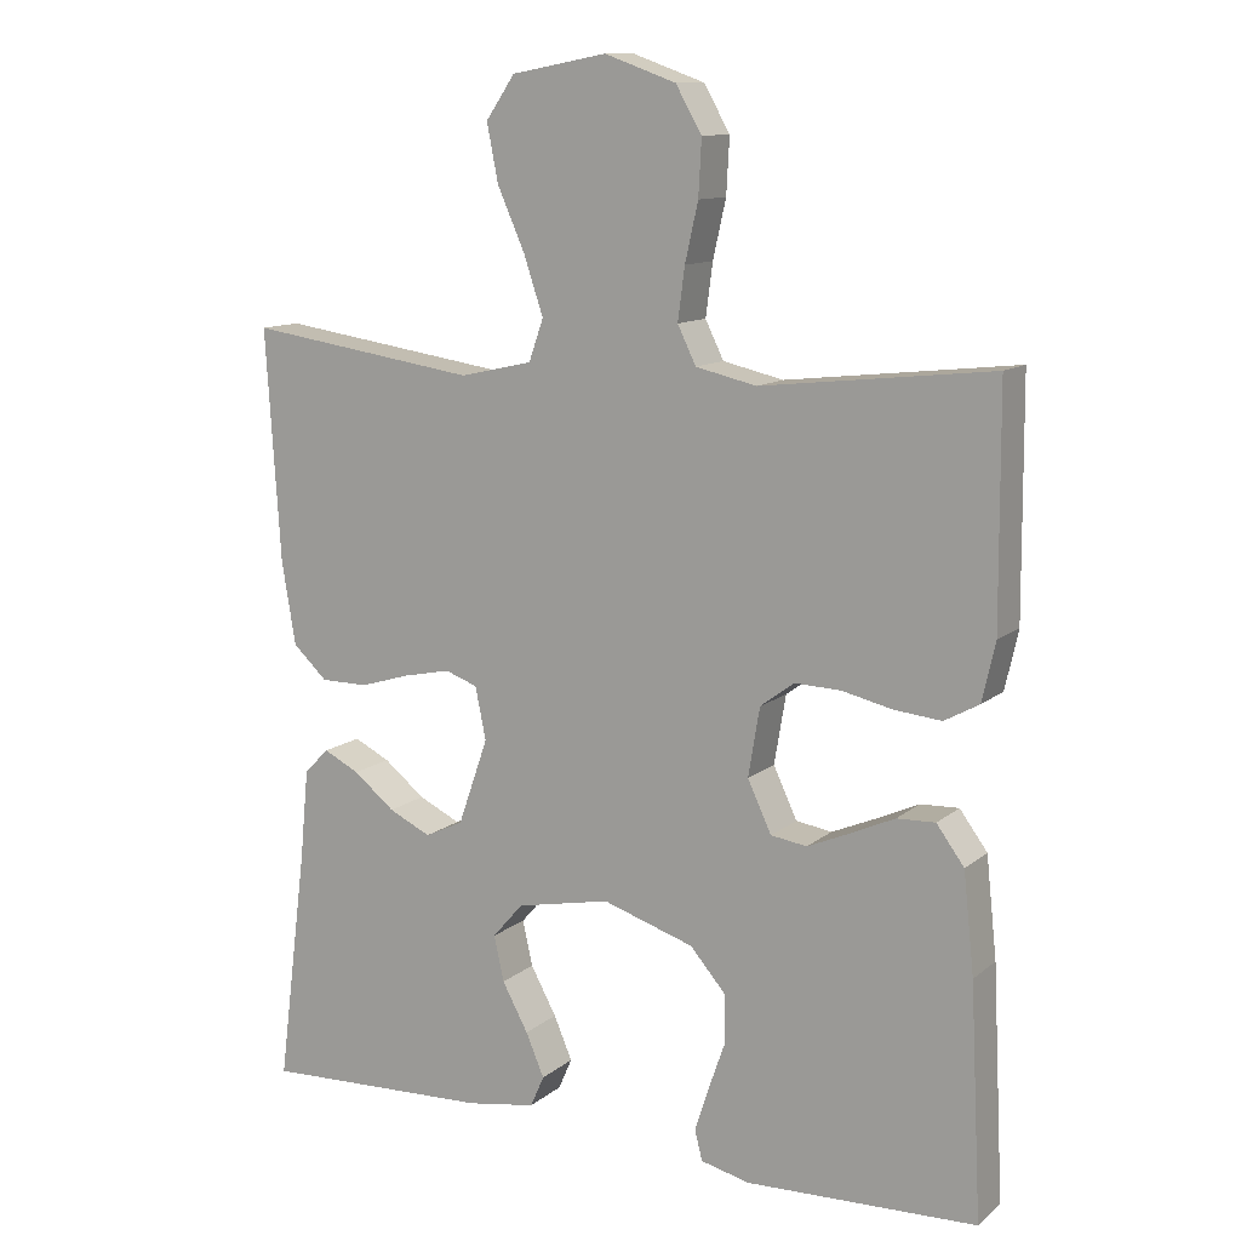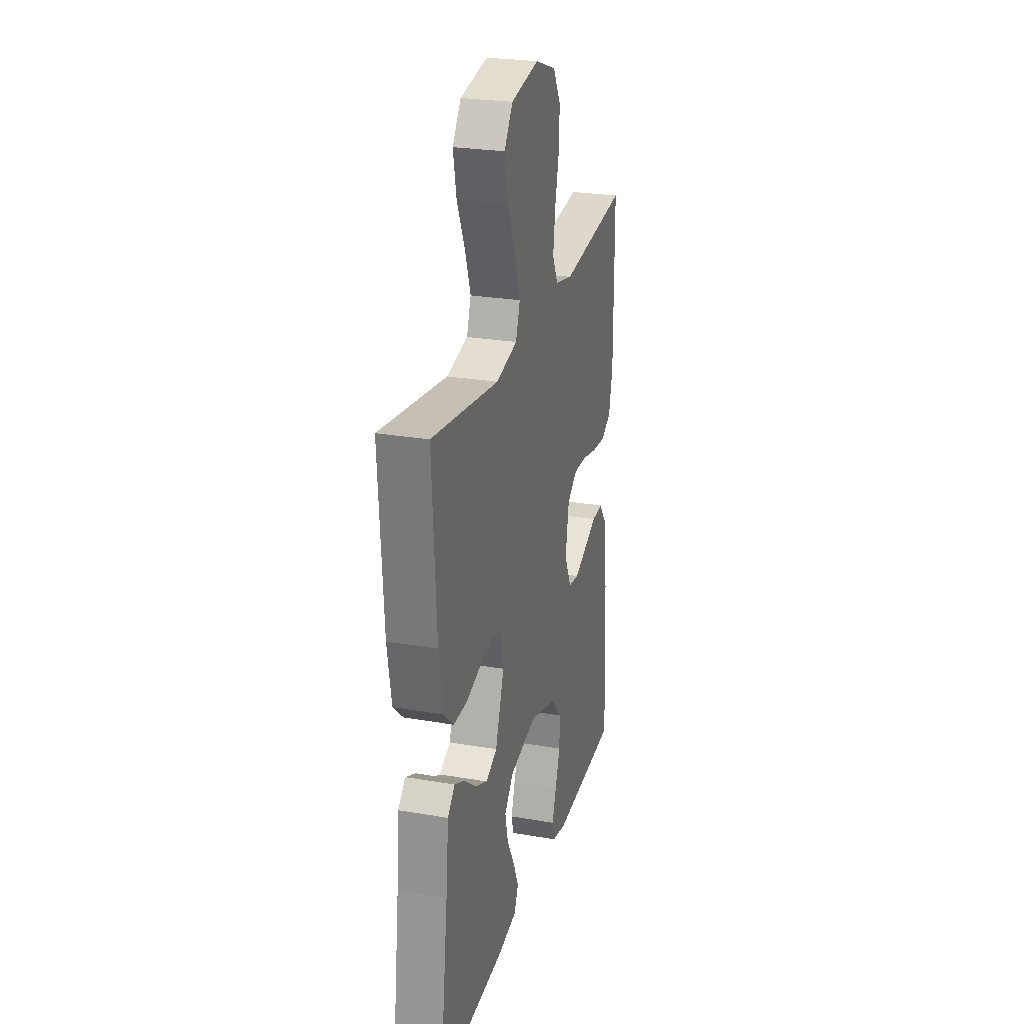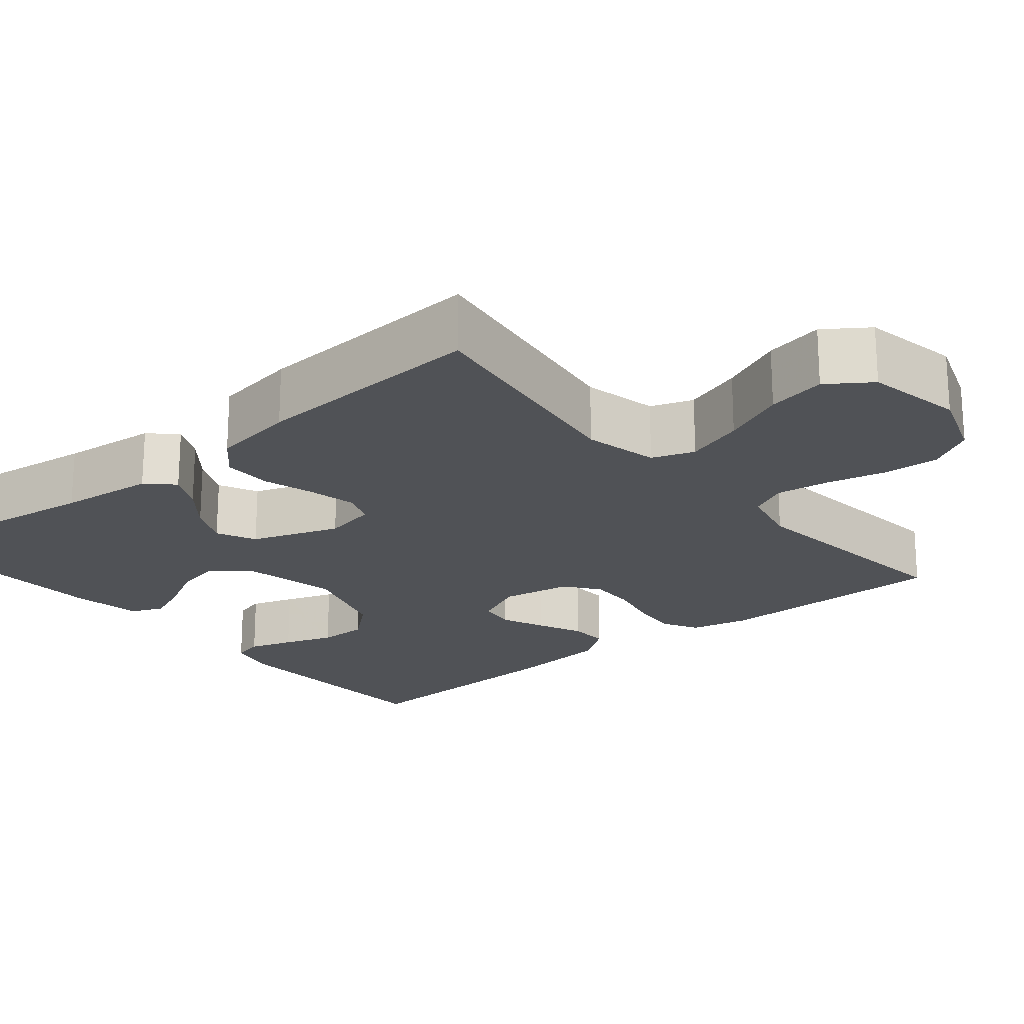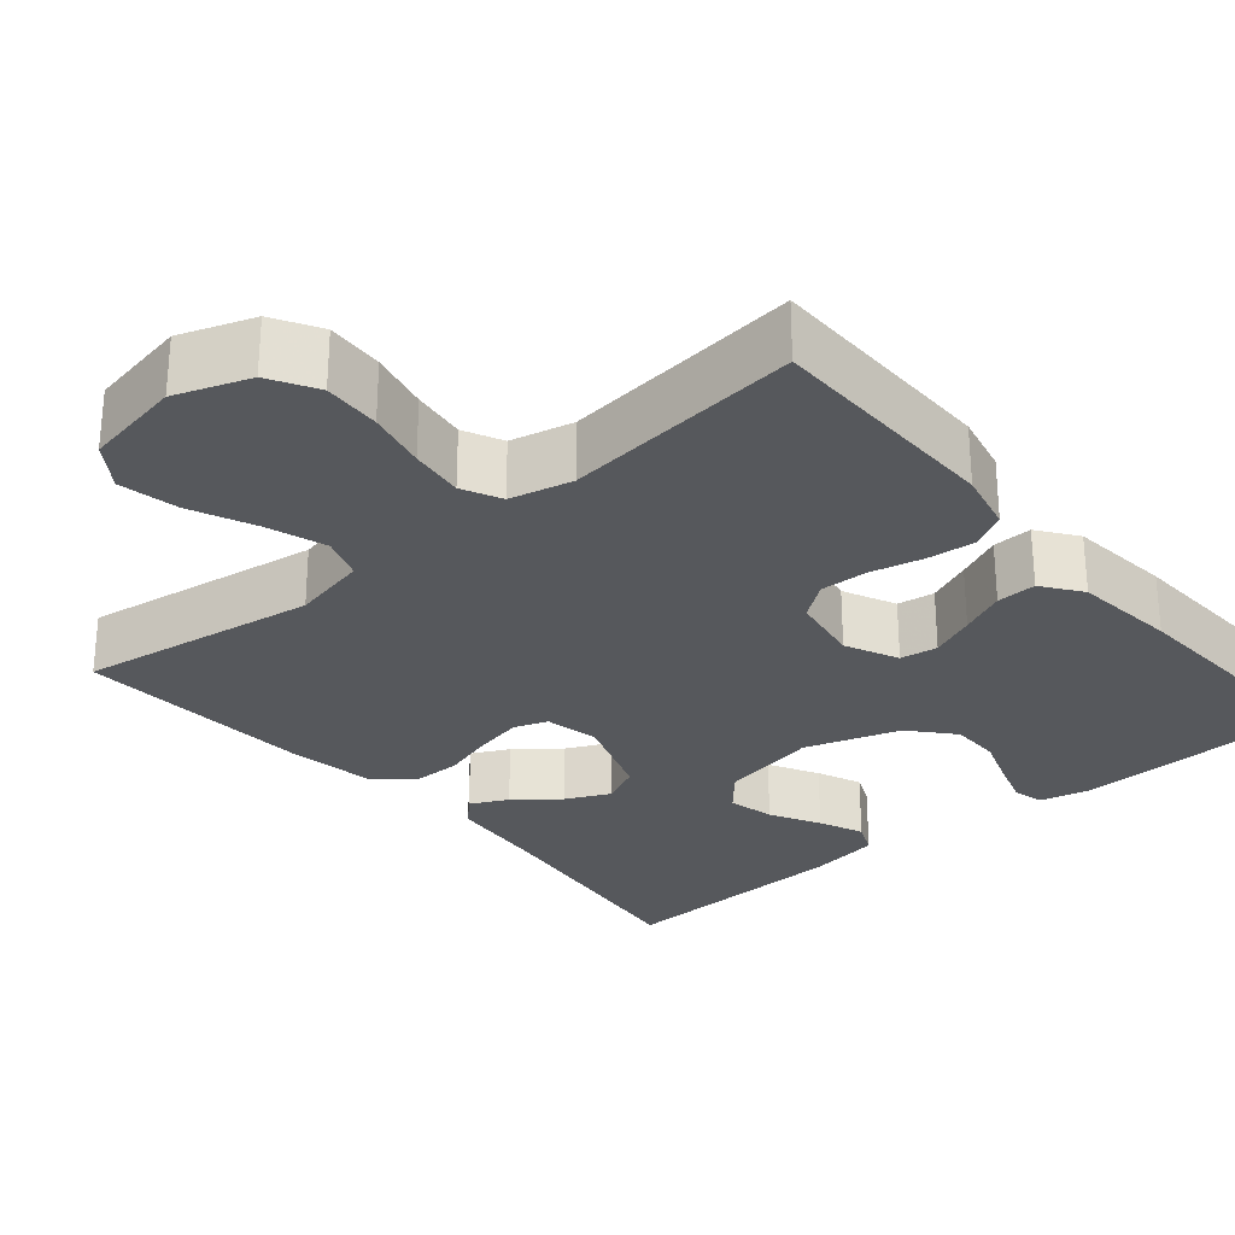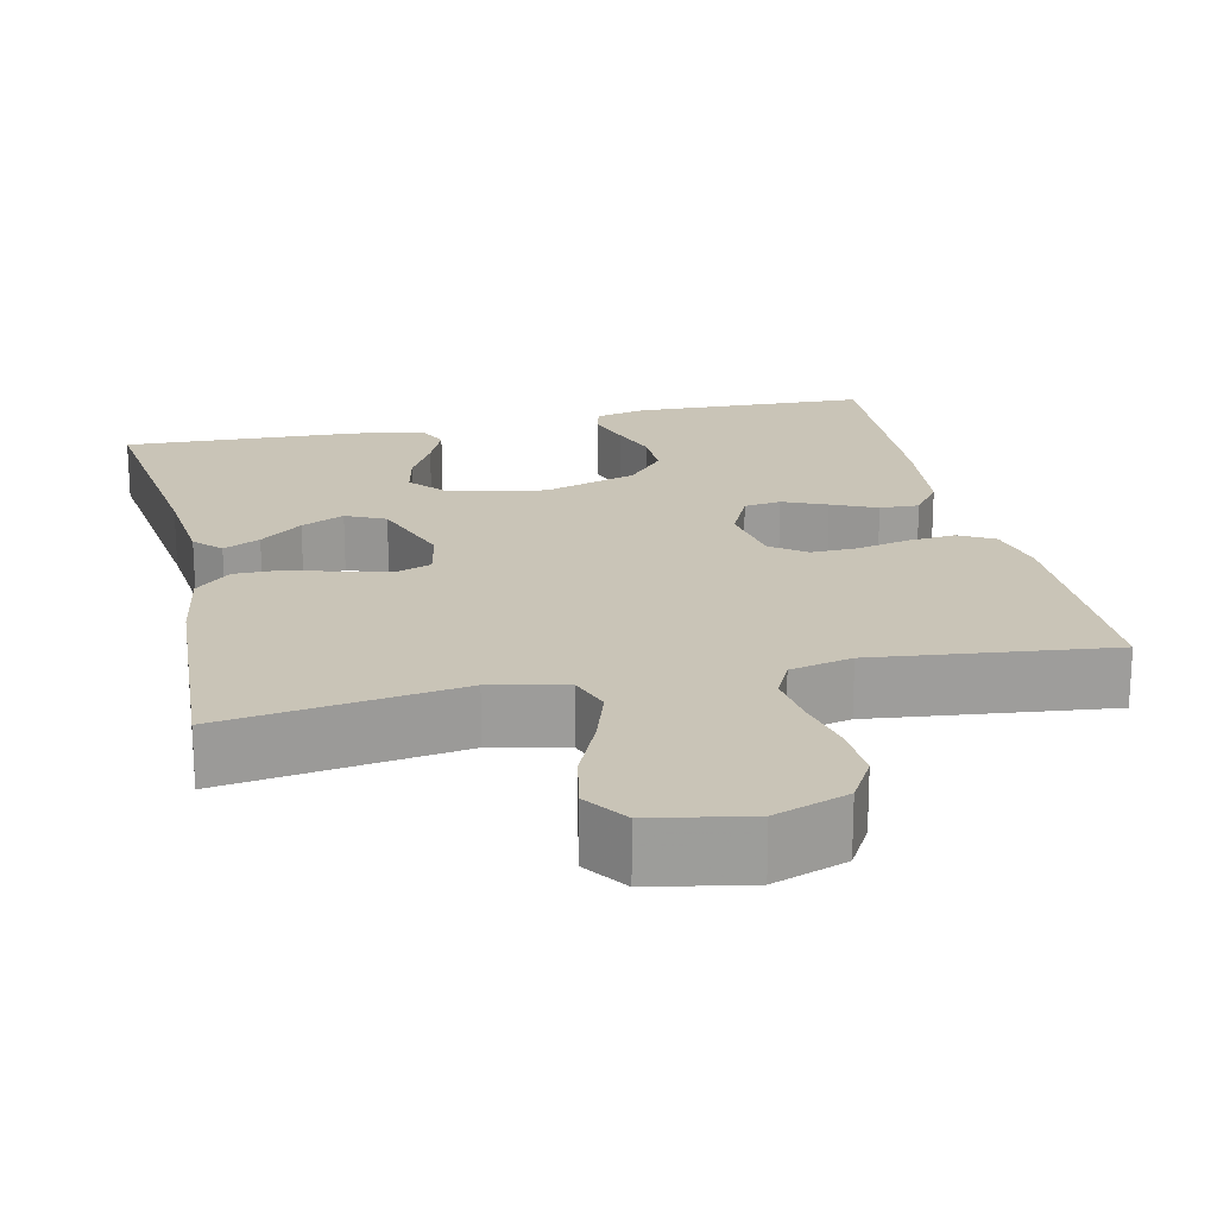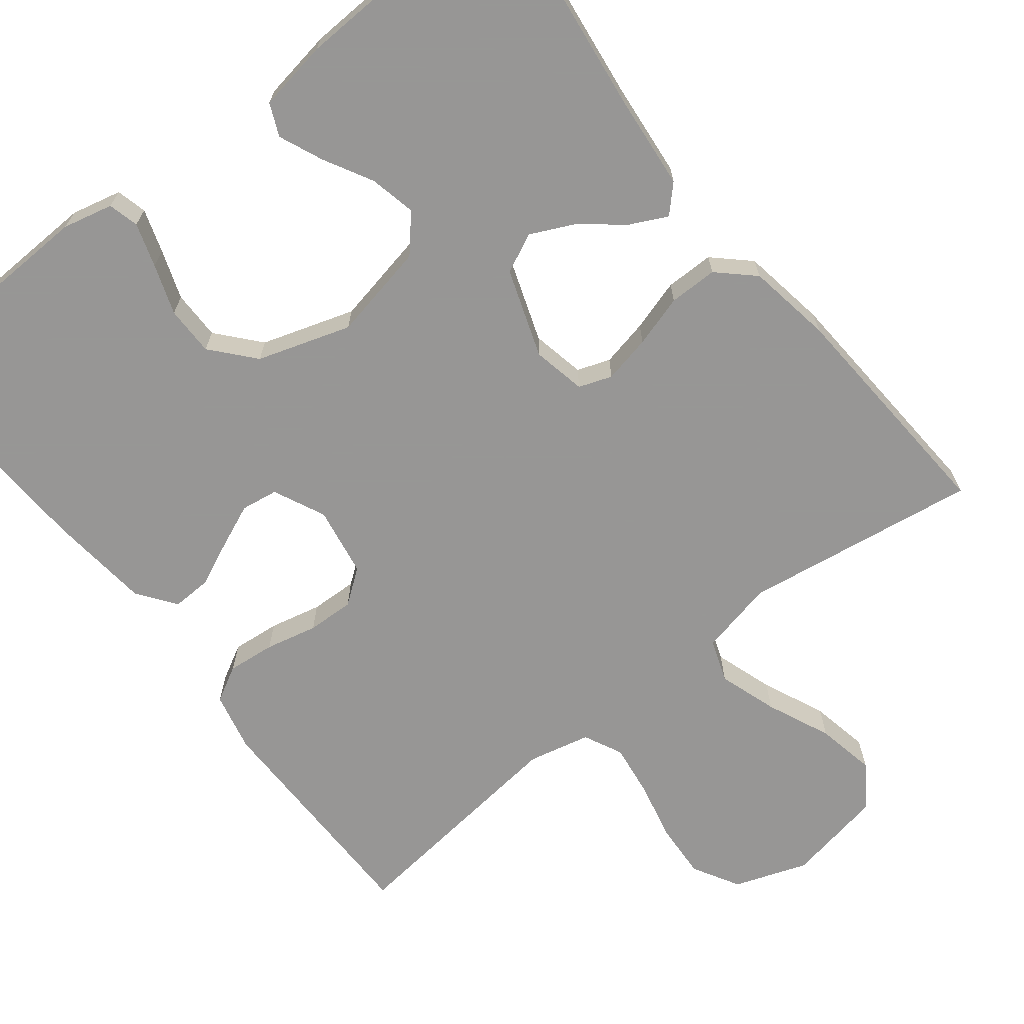
<metadata>
{"format":"obj","ext":"obj","renderer":"f3d","projection":"perspective","resolution":1024,"background":"white","views":[{"elev":11.7,"azim":29.4,"up":"+Z"},{"elev":25.8,"azim":-74.6,"up":"+Z"},{"elev":-20.9,"azim":-50.4,"up":"+Y"},{"elev":-28.2,"azim":40.1,"up":"+Y"},{"elev":19.9,"azim":-12.7,"up":"+Y"},{"elev":-68.0,"azim":-141.9,"up":"+Y"}]}
</metadata>
<code>
v -0.5 0.07 -0.5
v -0.462 0.07 -0.2
v -0.45 0.07 -0.077
v -0.418 0.07 -0.044
v -0.371 0.07 -0.067
v -0.317 0.07 -0.11
v -0.262 0.07 -0.136
v -0.212 0.07 -0.112
v -0.173 0.07 0
v -0.187 0.07 0.068
v -0.229 0.07 0.083
v -0.29 0.07 0.07
v -0.356 0.07 0.05
v -0.418 0.07 0.05
v -0.463 0.07 0.092
v -0.481 0.07 0.2
v -0.5 0.07 0.5
v -0.2 0.07 0.456
v -0.105 0.07 0.477
v -0.086 0.07 0.531
v -0.111 0.07 0.606
v -0.147 0.07 0.687
v -0.162 0.07 0.762
v -0.124 0.07 0.817
v 0 0.07 0.84
v 0.093 0.07 0.807
v 0.127 0.07 0.748
v 0.123 0.07 0.676
v 0.106 0.07 0.601
v 0.097 0.07 0.533
v 0.121 0.07 0.484
v 0.2 0.07 0.466
v 0.5 0.07 0.5
v 0.502 0.07 0.2
v 0.485 0.07 0.124
v 0.44 0.07 0.099
v 0.379 0.07 0.105
v 0.313 0.07 0.12
v 0.253 0.07 0.122
v 0.209 0.07 0.089
v 0.194 0.07 0
v 0.225 0.07 -0.066
v 0.272 0.07 -0.073
v 0.328 0.07 -0.049
v 0.385 0.07 -0.023
v 0.435 0.07 -0.021
v 0.471 0.07 -0.07
v 0.485 0.07 -0.2
v 0.5 0.07 -0.5
v 0.2 0.07 -0.511
v 0.136 0.07 -0.496
v 0.126 0.07 -0.457
v 0.144 0.07 -0.401
v 0.166 0.07 -0.338
v 0.166 0.07 -0.275
v 0.119 0.07 -0.221
v 0 0.07 -0.183
v -0.123 0.07 -0.208
v -0.163 0.07 -0.254
v -0.15 0.07 -0.313
v -0.116 0.07 -0.375
v -0.092 0.07 -0.431
v -0.11 0.07 -0.472
v -0.2 0.07 -0.487
v -0.5 0 -0.5
v -0.462 0 -0.2
v -0.45 0 -0.077
v -0.418 0 -0.044
v -0.371 0 -0.067
v -0.317 0 -0.11
v -0.262 0 -0.136
v -0.212 0 -0.112
v -0.173 0 0
v -0.187 0 0.068
v -0.229 0 0.083
v -0.29 0 0.07
v -0.356 0 0.05
v -0.418 0 0.05
v -0.463 0 0.092
v -0.481 0 0.2
v -0.5 0 0.5
v -0.2 0 0.456
v -0.105 0 0.477
v -0.086 0 0.531
v -0.111 0 0.606
v -0.147 0 0.687
v -0.162 0 0.762
v -0.124 0 0.817
v 0 0 0.84
v 0.093 0 0.807
v 0.127 0 0.748
v 0.123 0 0.676
v 0.106 0 0.601
v 0.097 0 0.533
v 0.121 0 0.484
v 0.2 0 0.466
v 0.5 0 0.5
v 0.502 0 0.2
v 0.485 0 0.124
v 0.44 0 0.099
v 0.379 0 0.105
v 0.313 0 0.12
v 0.253 0 0.122
v 0.209 0 0.089
v 0.194 0 0
v 0.225 0 -0.066
v 0.272 0 -0.073
v 0.328 0 -0.049
v 0.385 0 -0.023
v 0.435 0 -0.021
v 0.471 0 -0.07
v 0.485 0 -0.2
v 0.5 0 -0.5
v 0.2 0 -0.511
v 0.136 0 -0.496
v 0.126 0 -0.457
v 0.144 0 -0.401
v 0.166 0 -0.338
v 0.166 0 -0.275
v 0.119 0 -0.221
v 0 0 -0.183
v -0.123 0 -0.208
v -0.163 0 -0.254
v -0.15 0 -0.313
v -0.116 0 -0.375
v -0.092 0 -0.431
v -0.11 0 -0.472
v -0.2 0 -0.487
f 63 64 1 2
f 60 61 62 63
f 60 63 2 3
f 59 60 3 4
f 51 52 53 54
f 49 50 51 54
f 49 54 55
f 48 49 55 56
f 44 45 46 47
f 43 44 47 48
f 42 43 48 56
f 35 36 37 38
f 35 38 39
f 32 33 34 35
f 31 32 35 39
f 30 31 39 40
f 26 27 28 29
f 26 29 30
f 25 26 30
f 21 22 23 24
f 20 21 24 25
f 15 16 17 18
f 15 18 19
f 12 13 14 15
f 11 12 15 19
f 10 11 19 20
f 59 4 5 6
f 58 59 6 7
f 41 42 56 57
f 9 10 20 25
f 9 25 30 40
f 57 58 7 8
f 40 41 57
f 8 9 40 57
f 66 65 128 127
f 127 126 125 124
f 67 66 127 124
f 68 67 124 123
f 118 117 116 115
f 118 115 114 113
f 119 118 113
f 120 119 113 112
f 111 110 109 108
f 112 111 108 107
f 120 112 107 106
f 102 101 100 99
f 103 102 99
f 99 98 97 96
f 103 99 96 95
f 104 103 95 94
f 93 92 91 90
f 94 93 90
f 94 90 89
f 88 87 86 85
f 89 88 85 84
f 82 81 80 79
f 83 82 79
f 79 78 77 76
f 83 79 76 75
f 84 83 75 74
f 70 69 68 123
f 71 70 123 122
f 121 120 106 105
f 89 84 74 73
f 104 94 89 73
f 72 71 122 121
f 121 105 104
f 121 104 73 72
f 1 65 66 2
f 2 66 67 3
f 3 67 68 4
f 4 68 69 5
f 5 69 70 6
f 6 70 71 7
f 7 71 72 8
f 8 72 73 9
f 9 73 74 10
f 10 74 75 11
f 11 75 76 12
f 12 76 77 13
f 13 77 78 14
f 14 78 79 15
f 15 79 80 16
f 16 80 81 17
f 17 81 82 18
f 18 82 83 19
f 19 83 84 20
f 20 84 85 21
f 21 85 86 22
f 22 86 87 23
f 23 87 88 24
f 24 88 89 25
f 25 89 90 26
f 26 90 91 27
f 27 91 92 28
f 28 92 93 29
f 29 93 94 30
f 30 94 95 31
f 31 95 96 32
f 32 96 97 33
f 33 97 98 34
f 34 98 99 35
f 35 99 100 36
f 36 100 101 37
f 37 101 102 38
f 38 102 103 39
f 39 103 104 40
f 40 104 105 41
f 41 105 106 42
f 42 106 107 43
f 43 107 108 44
f 44 108 109 45
f 45 109 110 46
f 46 110 111 47
f 47 111 112 48
f 48 112 113 49
f 49 113 114 50
f 50 114 115 51
f 51 115 116 52
f 52 116 117 53
f 53 117 118 54
f 54 118 119 55
f 55 119 120 56
f 56 120 121 57
f 57 121 122 58
f 58 122 123 59
f 59 123 124 60
f 60 124 125 61
f 61 125 126 62
f 62 126 127 63
f 63 127 128 64
f 64 128 65 1

</code>
